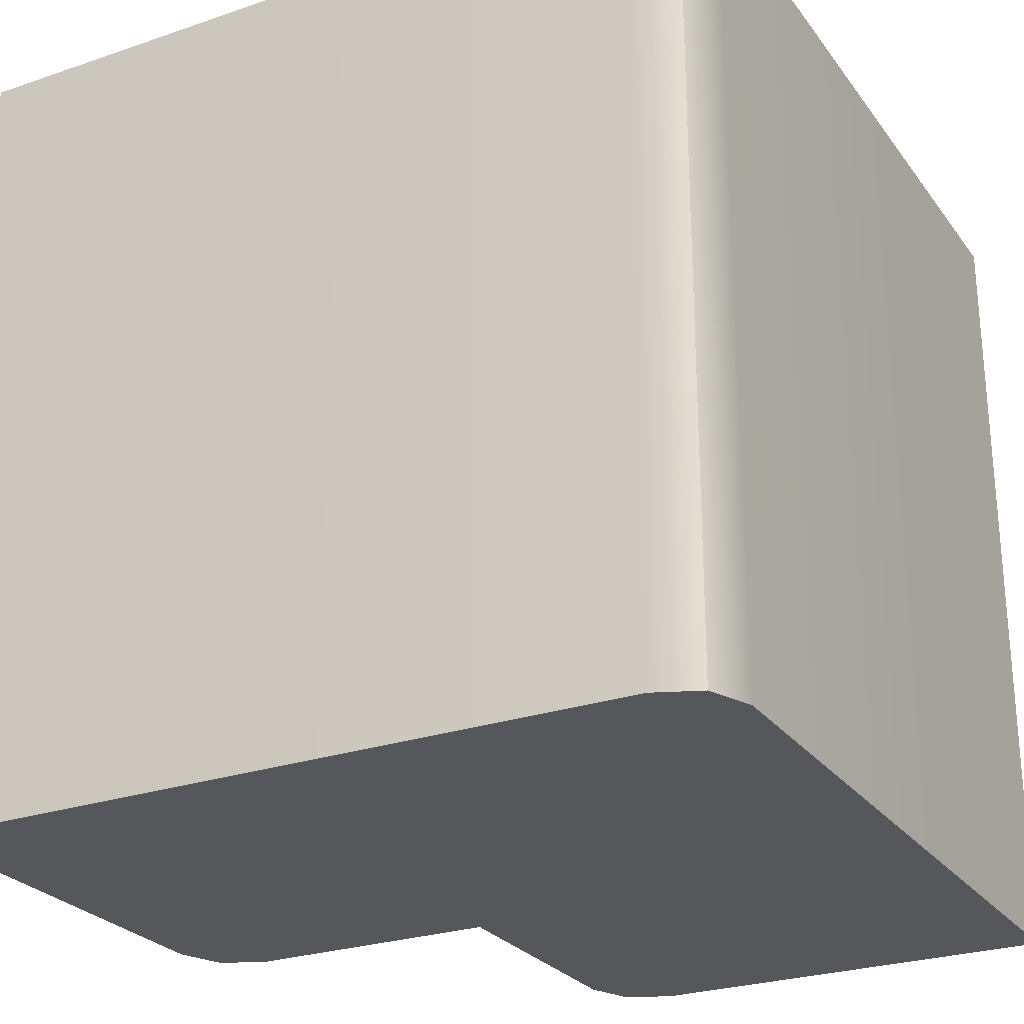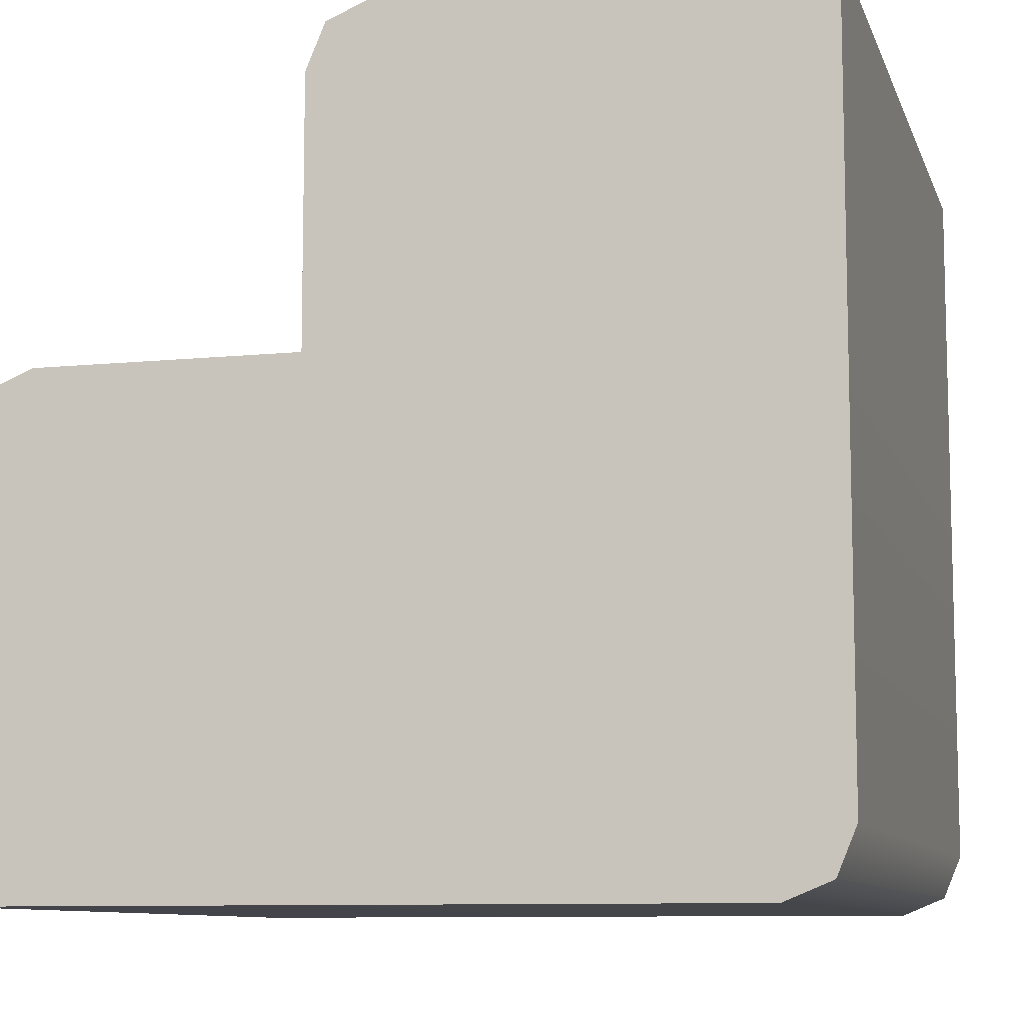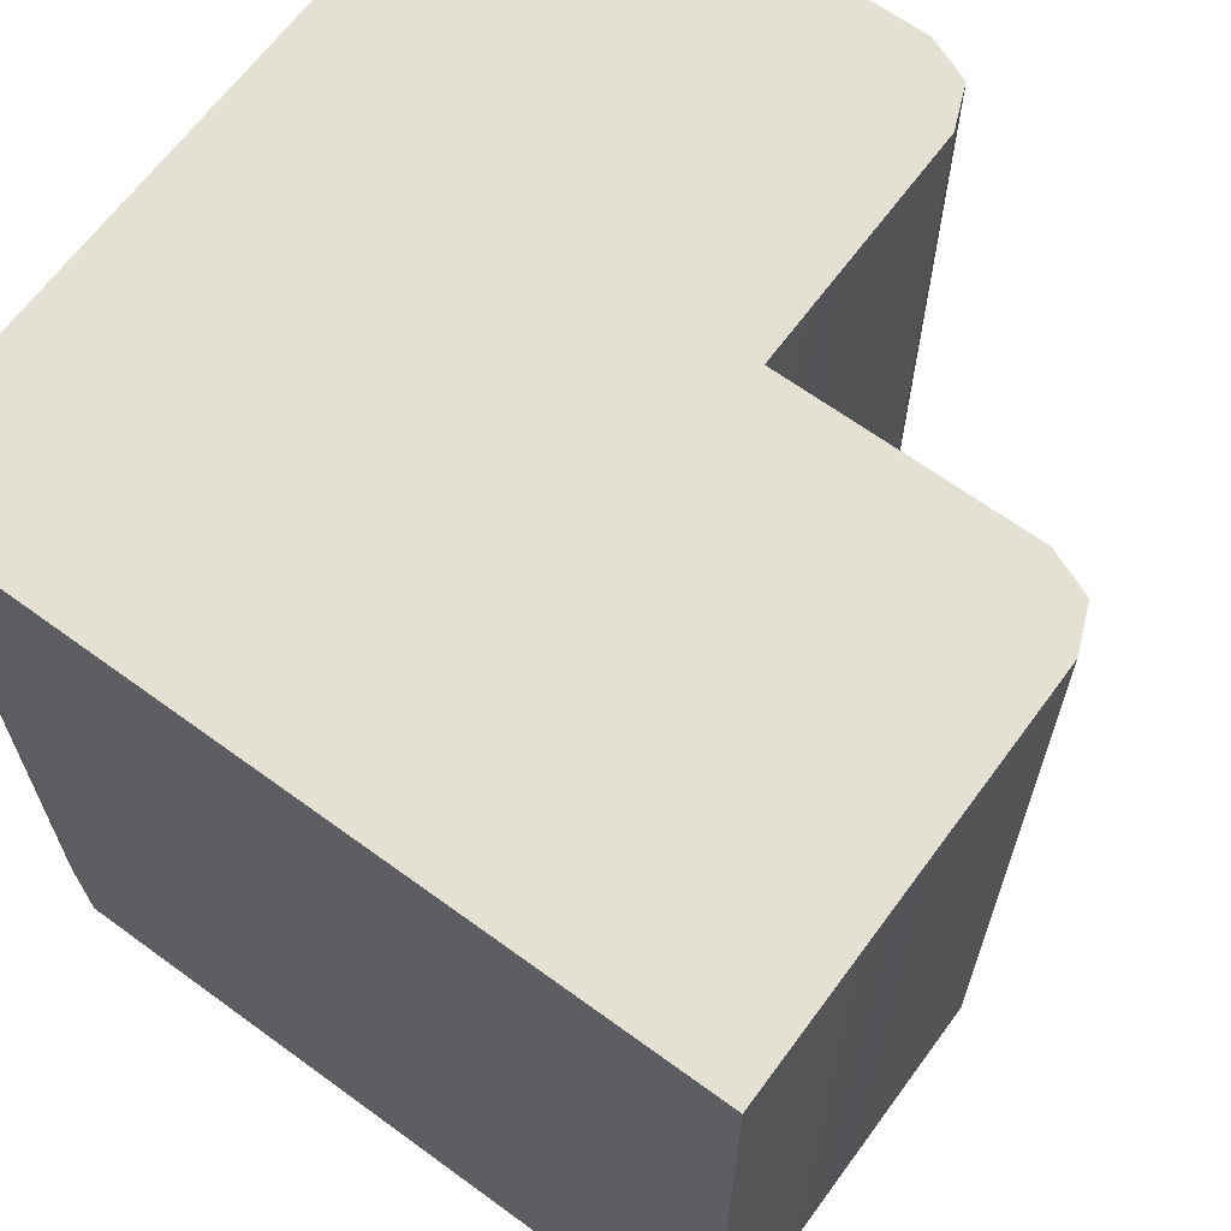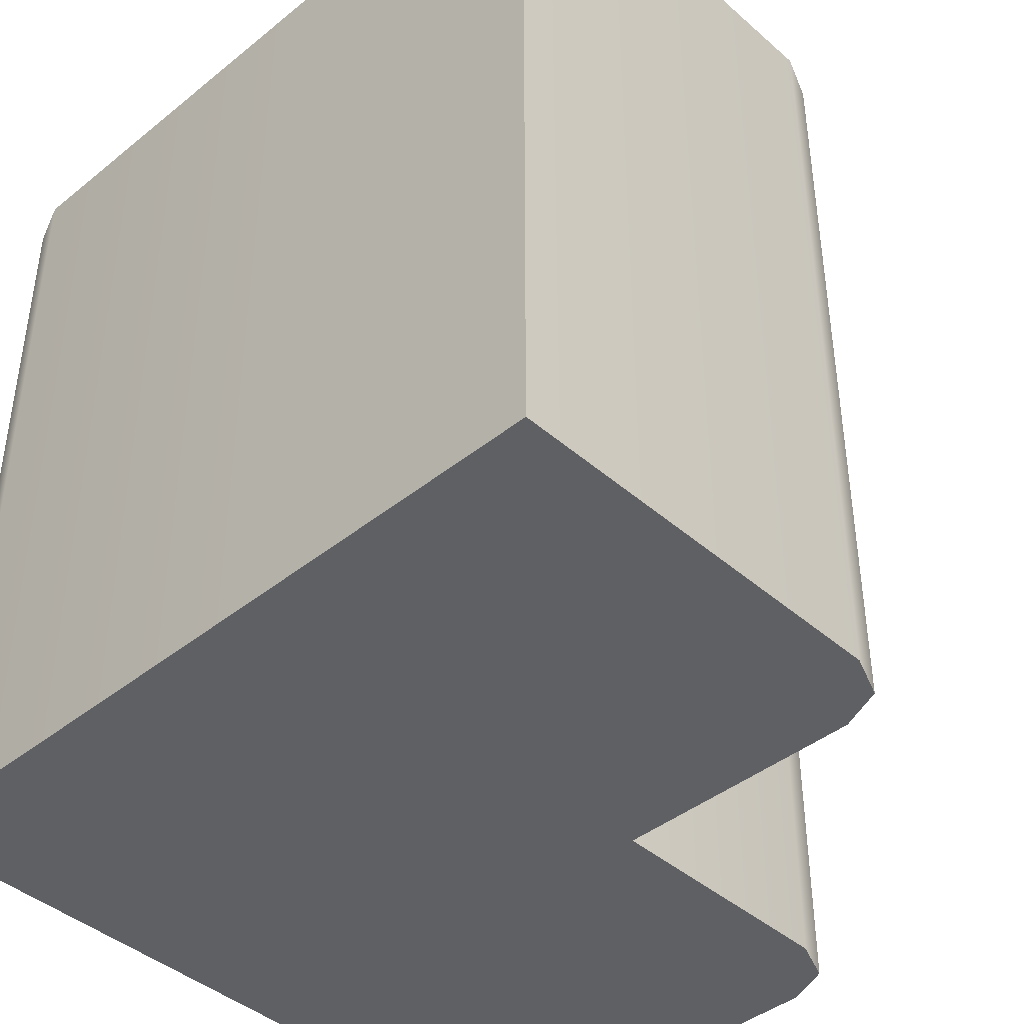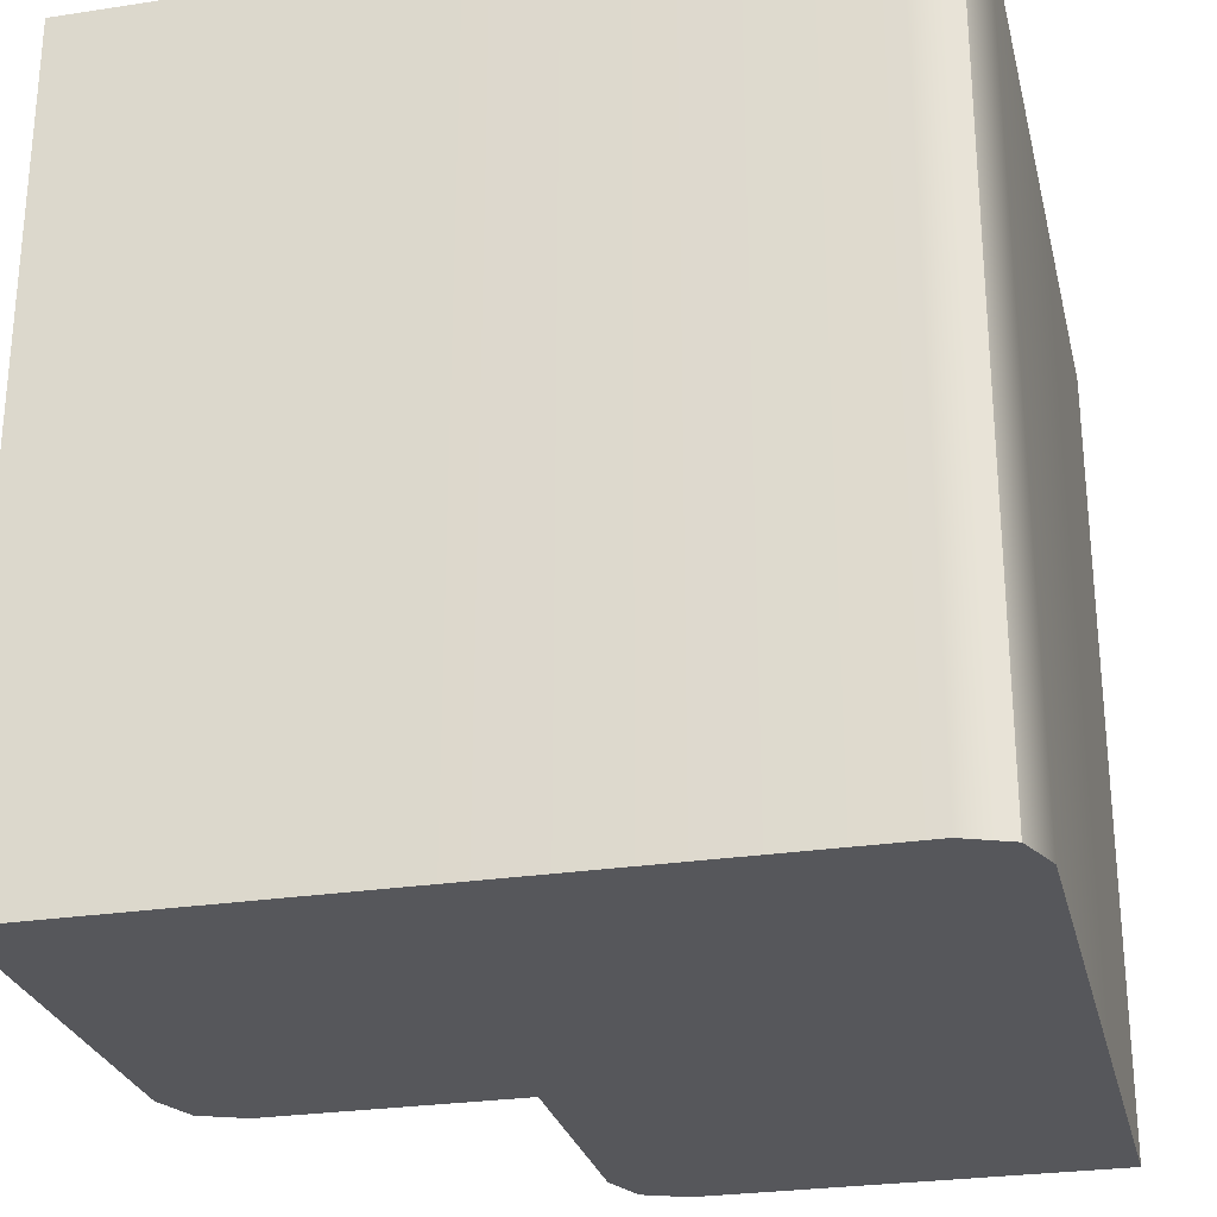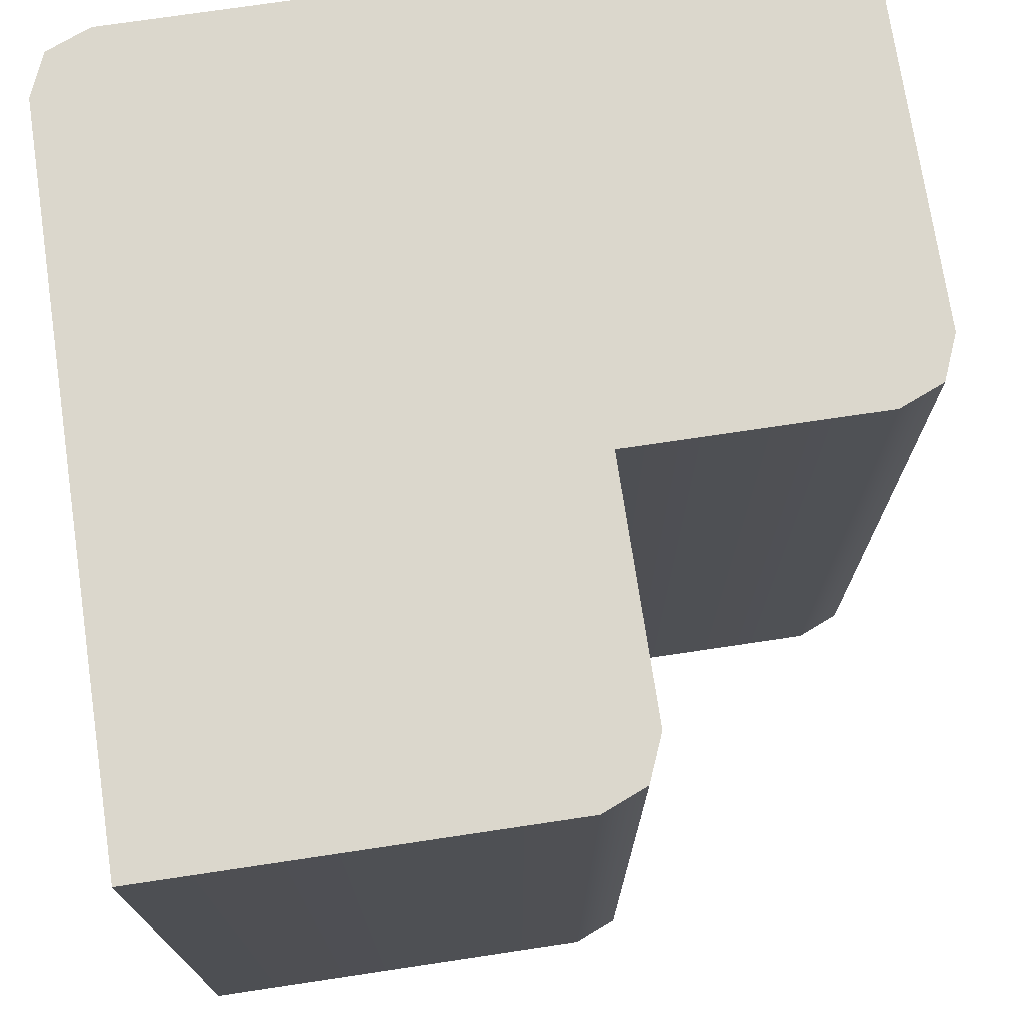
<metadata>
{"format":"obj","ext":"obj","renderer":"f3d","projection":"perspective","resolution":1024,"background":"white","views":[{"elev":-26.4,"azim":-151.8,"up":"+Y"},{"elev":-9.3,"azim":-165.0,"up":"+Z"},{"elev":65.4,"azim":-53.7,"up":"+Y"},{"elev":-42.3,"azim":-46.1,"up":"+Y"},{"elev":-27.1,"azim":-166.7,"up":"+Y"},{"elev":73.2,"azim":-8.5,"up":"+Y"}]}
</metadata>
<code>
o WallCorner.001
v 0.1 1.013 -0.5
v 0.1 2.05 -0.5
v 0.5 2.05 -0.5
v 0.5 1.013 -0.5
v 0.5 2.05 0.02001
v 0.5 1.013 0.02001
v -0.5 2.05 -0.42
v -0.5 1.013 -0.42
v -0.5 1.013 0.1
v -0.5 2.05 0.1
v -0.42 1.013 -0.5
v -0.42 2.05 -0.5
v -0.5 1.013 0.5
v 0.02001 1.013 0.5
v 0.02001 2.05 0.5
v -0.5 2.05 0.5
v 0.42 1.013 0.1
v 0.42 2.05 0.1
v 0.1 2.05 0.1
v 0.1 1.013 0.1
v 0.1 2.05 0.42
v 0.1 1.013 0.42
v -0.4766 2.05 -0.4766
v -0.4766 1.013 -0.4766
v 0.07657 1.013 0.4766
v 0.07657 2.05 0.4766
v 0.4766 2.05 0.07657
v 0.4766 1.013 0.07657
f 1 2 3 4
f 5 6 4 3
f 7 8 9 10
f 11 12 2 1
f 13 14 15 16
f 10 9 13 16
f 17 18 19 20
f 21 22 20 19
f 7 23 24 8
f 23 12 11 24
f 14 25 26 15
f 25 22 21 26
f 5 27 28 6
f 27 18 17 28
f 7 10 19 2 12 23
f 1 20 9 8 24 11
f 25 14 13 9 20 22
f 21 19 10 16 15 26
f 27 5 3 2 19 18
f 17 20 1 4 6 28

</code>
